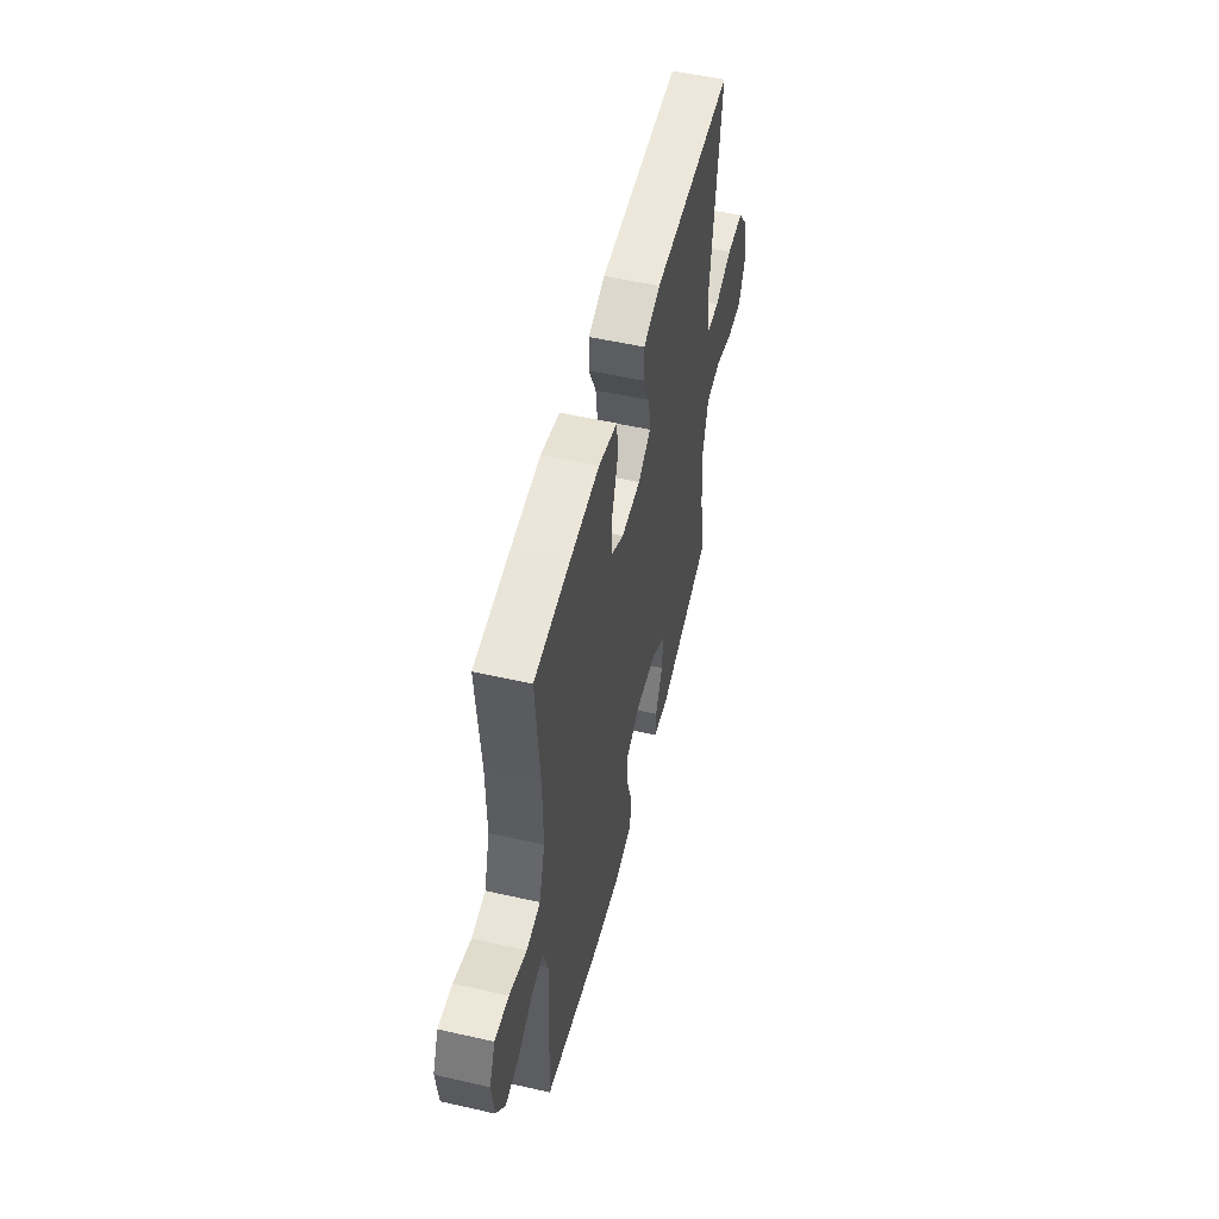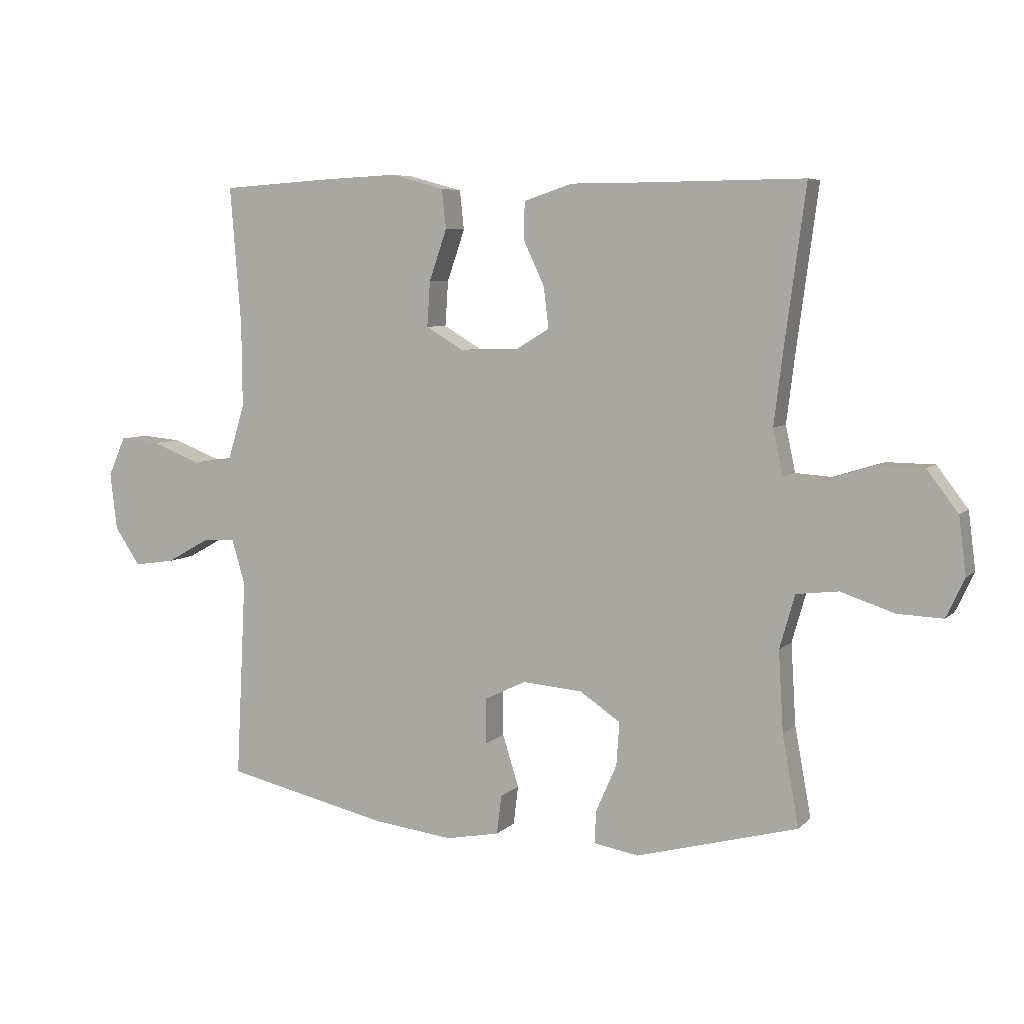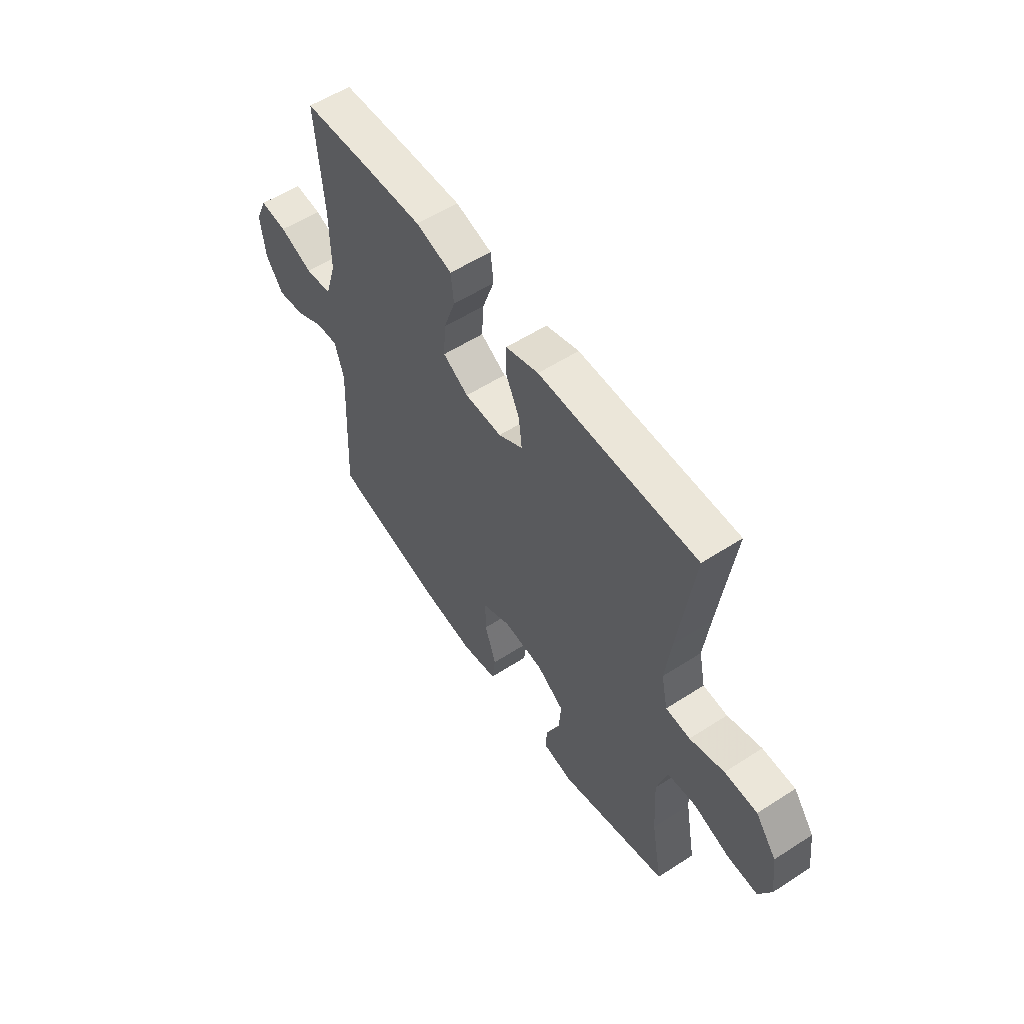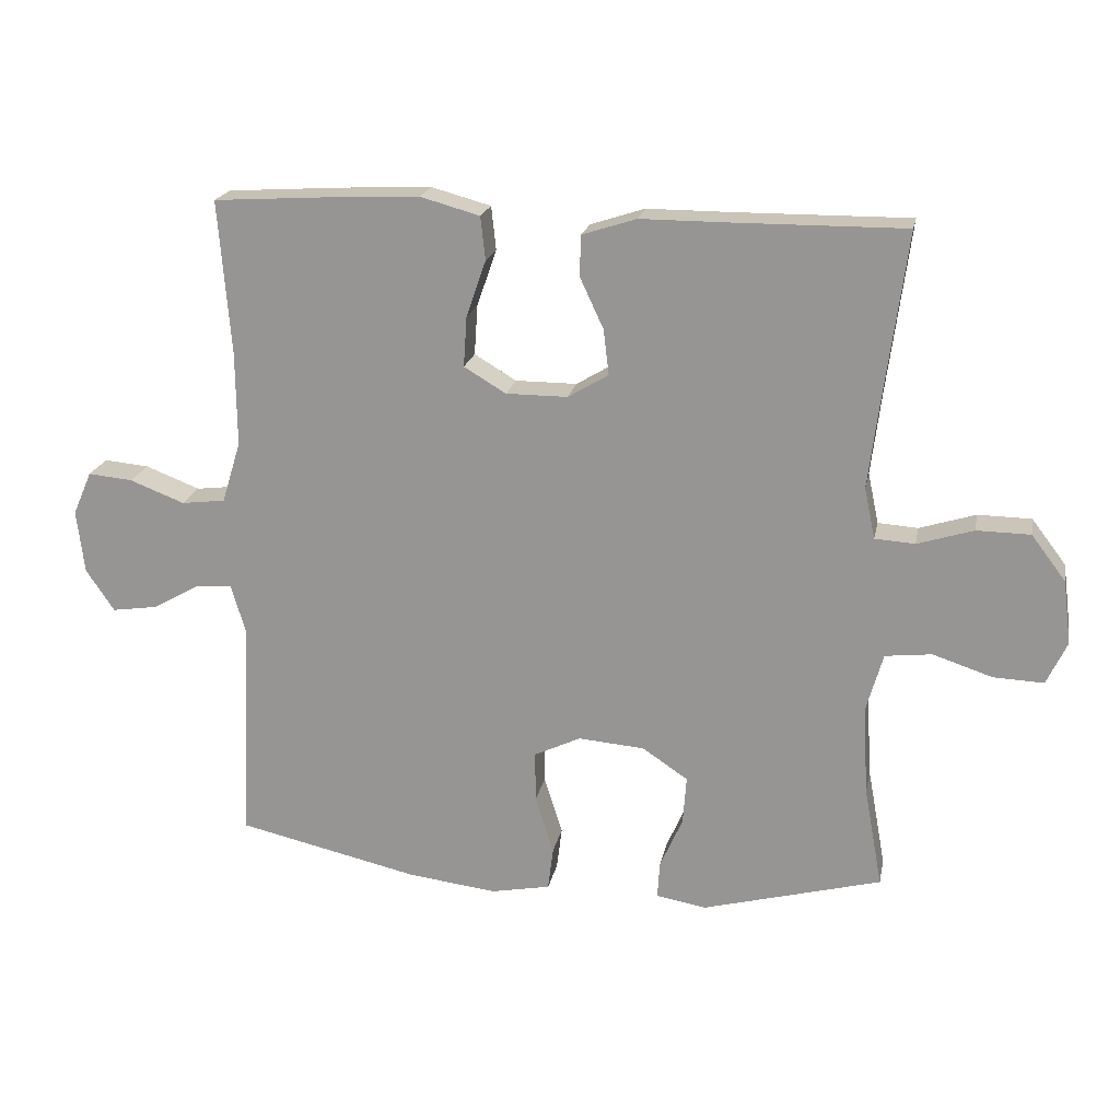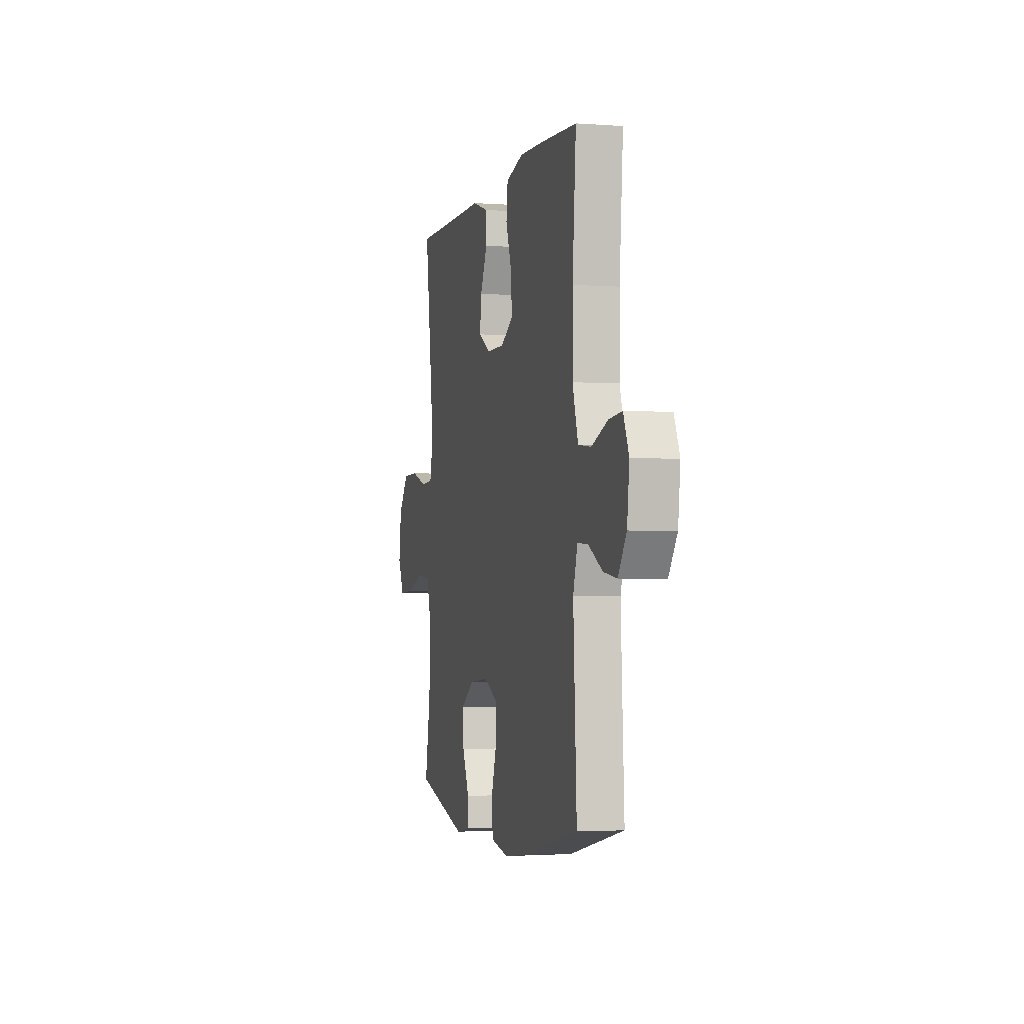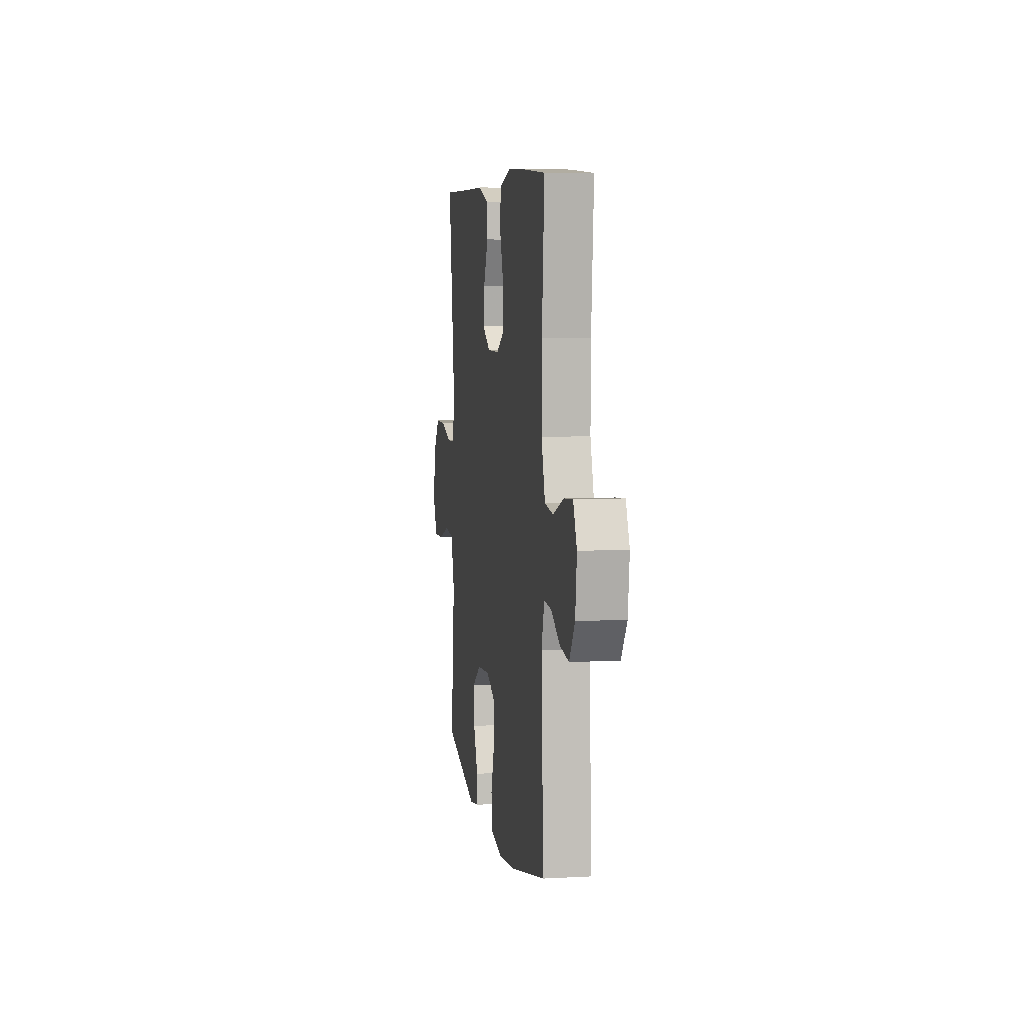
<metadata>
{"format":"obj","ext":"obj","renderer":"f3d","projection":"perspective","resolution":1024,"background":"white","views":[{"elev":53.4,"azim":-76.4,"up":"+Z"},{"elev":6.3,"azim":23.2,"up":"+Z"},{"elev":56.4,"azim":56.0,"up":"+Z"},{"elev":20.1,"azim":11.1,"up":"+Z"},{"elev":-2.6,"azim":-104.4,"up":"+Z"},{"elev":6.7,"azim":-99.1,"up":"+Z"}]}
</metadata>
<code>
v -0.5 0.07 -0.5
v -0.483 0.07 -0.171
v -0.505 0.07 -0.096
v -0.559 0.07 -0.1
v -0.629 0.07 -0.139
v -0.696 0.07 -0.149
v -0.738 0.07 -0.087
v -0.749 0.07 0.007
v -0.721 0.07 0.071
v -0.655 0.07 0.065
v -0.574 0.07 0.034
v -0.509 0.07 0.042
v -0.481 0.07 0.133
v -0.482 0.07 0.272
v -0.5 0.07 0.5
v -0.327 0.07 0.511
v -0.195 0.07 0.517
v -0.107 0.07 0.493
v -0.1 0.07 0.429
v -0.129 0.07 0.345
v -0.134 0.07 0.271
v -0.072 0.07 0.234
v 0.019 0.07 0.234
v 0.079 0.07 0.27
v 0.071 0.07 0.337
v 0.036 0.07 0.412
v 0.038 0.07 0.472
v 0.118 0.07 0.498
v 0.243 0.07 0.498
v 0.5 0.07 0.5
v 0.465 0.07 0.237
v 0.451 0.07 0.123
v 0.467 0.07 0.048
v 0.526 0.07 0.044
v 0.609 0.07 0.07
v 0.688 0.07 0.069
v 0.739 0.07 0.002
v 0.751 0.07 -0.092
v 0.721 0.07 -0.156
v 0.647 0.07 -0.153
v 0.559 0.07 -0.124
v 0.49 0.07 -0.132
v 0.465 0.07 -0.22
v 0.473 0.07 -0.352
v 0.5 0.07 -0.5
v 0.235 0.07 -0.571
v 0.161 0.07 -0.558
v 0.164 0.07 -0.504
v 0.198 0.07 -0.427
v 0.203 0.07 -0.356
v 0.136 0.07 -0.311
v 0.038 0.07 -0.303
v -0.031 0.07 -0.336
v -0.03 0.07 -0.41
v -0.003 0.07 -0.496
v -0.011 0.07 -0.56
v -0.099 0.07 -0.577
v -0.231 0.07 -0.561
v -0.5 0 -0.5
v -0.483 0 -0.171
v -0.505 0 -0.096
v -0.559 0 -0.1
v -0.629 0 -0.139
v -0.696 0 -0.149
v -0.738 0 -0.087
v -0.749 0 0.007
v -0.721 0 0.071
v -0.655 0 0.065
v -0.574 0 0.034
v -0.509 0 0.042
v -0.481 0 0.133
v -0.482 0 0.272
v -0.5 0 0.5
v -0.327 0 0.511
v -0.195 0 0.517
v -0.107 0 0.493
v -0.1 0 0.429
v -0.129 0 0.345
v -0.134 0 0.271
v -0.072 0 0.234
v 0.019 0 0.234
v 0.079 0 0.27
v 0.071 0 0.337
v 0.036 0 0.412
v 0.038 0 0.472
v 0.118 0 0.498
v 0.243 0 0.498
v 0.5 0 0.5
v 0.465 0 0.237
v 0.451 0 0.123
v 0.467 0 0.048
v 0.526 0 0.044
v 0.609 0 0.07
v 0.688 0 0.069
v 0.739 0 0.002
v 0.751 0 -0.092
v 0.721 0 -0.156
v 0.647 0 -0.153
v 0.559 0 -0.124
v 0.49 0 -0.132
v 0.465 0 -0.22
v 0.473 0 -0.352
v 0.5 0 -0.5
v 0.235 0 -0.571
v 0.161 0 -0.558
v 0.164 0 -0.504
v 0.198 0 -0.427
v 0.203 0 -0.356
v 0.136 0 -0.311
v 0.038 0 -0.303
v -0.031 0 -0.336
v -0.03 0 -0.41
v -0.003 0 -0.496
v -0.011 0 -0.56
v -0.099 0 -0.577
v -0.231 0 -0.561
f 57 58 1 2
f 54 55 56 57
f 53 54 57 2
f 52 53 2 3
f 51 52 3
f 46 47 48 49
f 44 45 46 49
f 43 44 49 50
f 42 43 50 51
f 38 39 40 41
f 38 41 42
f 37 38 42
f 34 35 36 37
f 33 34 37 42
f 32 33 42 51
f 29 30 31
f 25 26 27 28
f 24 25 28 29
f 17 18 19 20
f 17 20 21
f 14 15 16 17
f 13 14 17 21
f 12 13 21 22
f 8 9 10 11
f 8 11 12
f 7 8 12
f 4 5 6 7
f 3 4 7 12
f 24 29 31 32
f 23 24 32 51
f 22 23 51
f 3 12 22 51
f 60 59 116 115
f 115 114 113 112
f 60 115 112 111
f 61 60 111 110
f 61 110 109
f 107 106 105 104
f 107 104 103 102
f 108 107 102 101
f 109 108 101 100
f 99 98 97 96
f 100 99 96
f 100 96 95
f 95 94 93 92
f 100 95 92 91
f 109 100 91 90
f 89 88 87
f 86 85 84 83
f 87 86 83 82
f 78 77 76 75
f 79 78 75
f 75 74 73 72
f 79 75 72 71
f 80 79 71 70
f 69 68 67 66
f 70 69 66
f 70 66 65
f 65 64 63 62
f 70 65 62 61
f 90 89 87 82
f 109 90 82 81
f 109 81 80
f 109 80 70 61
f 1 59 60 2
f 2 60 61 3
f 3 61 62 4
f 4 62 63 5
f 5 63 64 6
f 6 64 65 7
f 7 65 66 8
f 8 66 67 9
f 9 67 68 10
f 10 68 69 11
f 11 69 70 12
f 12 70 71 13
f 13 71 72 14
f 14 72 73 15
f 15 73 74 16
f 16 74 75 17
f 17 75 76 18
f 18 76 77 19
f 19 77 78 20
f 20 78 79 21
f 21 79 80 22
f 22 80 81 23
f 23 81 82 24
f 24 82 83 25
f 25 83 84 26
f 26 84 85 27
f 27 85 86 28
f 28 86 87 29
f 29 87 88 30
f 30 88 89 31
f 31 89 90 32
f 32 90 91 33
f 33 91 92 34
f 34 92 93 35
f 35 93 94 36
f 36 94 95 37
f 37 95 96 38
f 38 96 97 39
f 39 97 98 40
f 40 98 99 41
f 41 99 100 42
f 42 100 101 43
f 43 101 102 44
f 44 102 103 45
f 45 103 104 46
f 46 104 105 47
f 47 105 106 48
f 48 106 107 49
f 49 107 108 50
f 50 108 109 51
f 51 109 110 52
f 52 110 111 53
f 53 111 112 54
f 54 112 113 55
f 55 113 114 56
f 56 114 115 57
f 57 115 116 58
f 58 116 59 1

</code>
